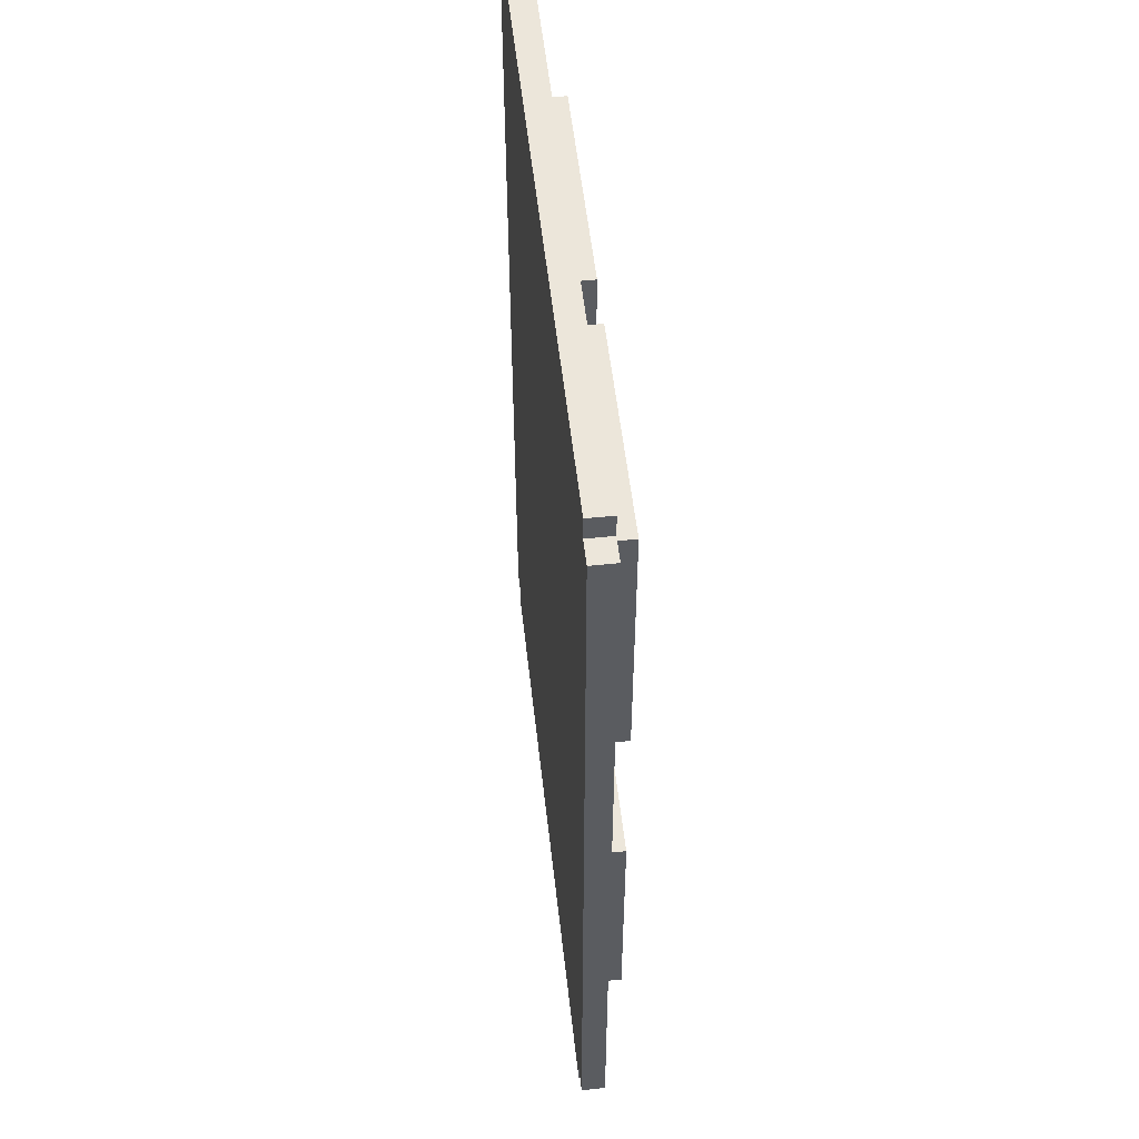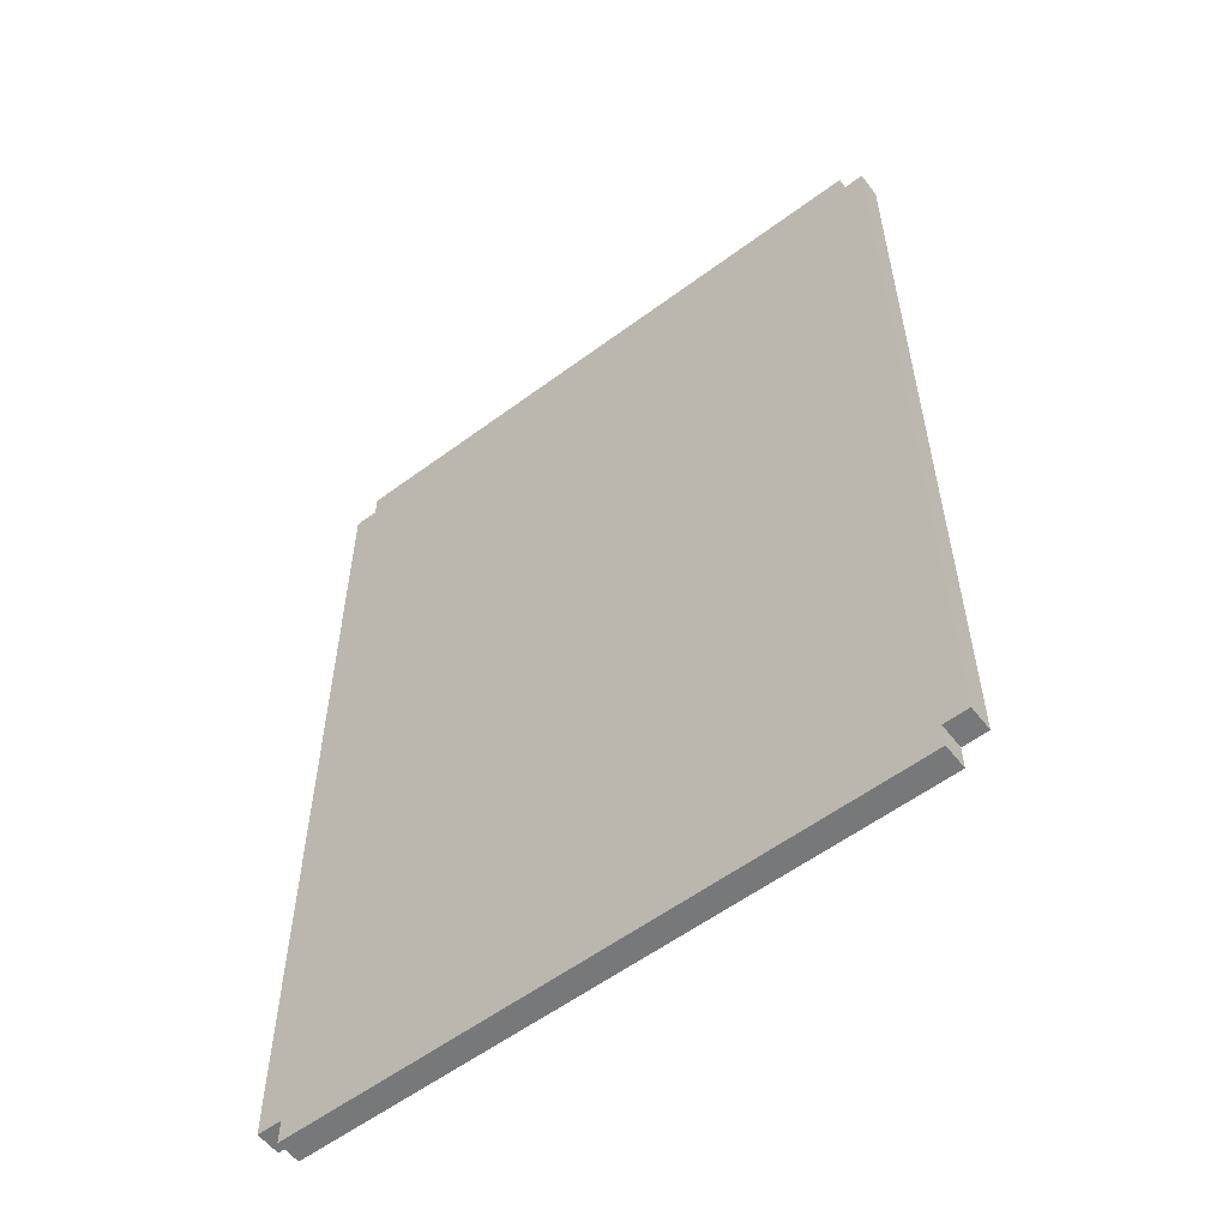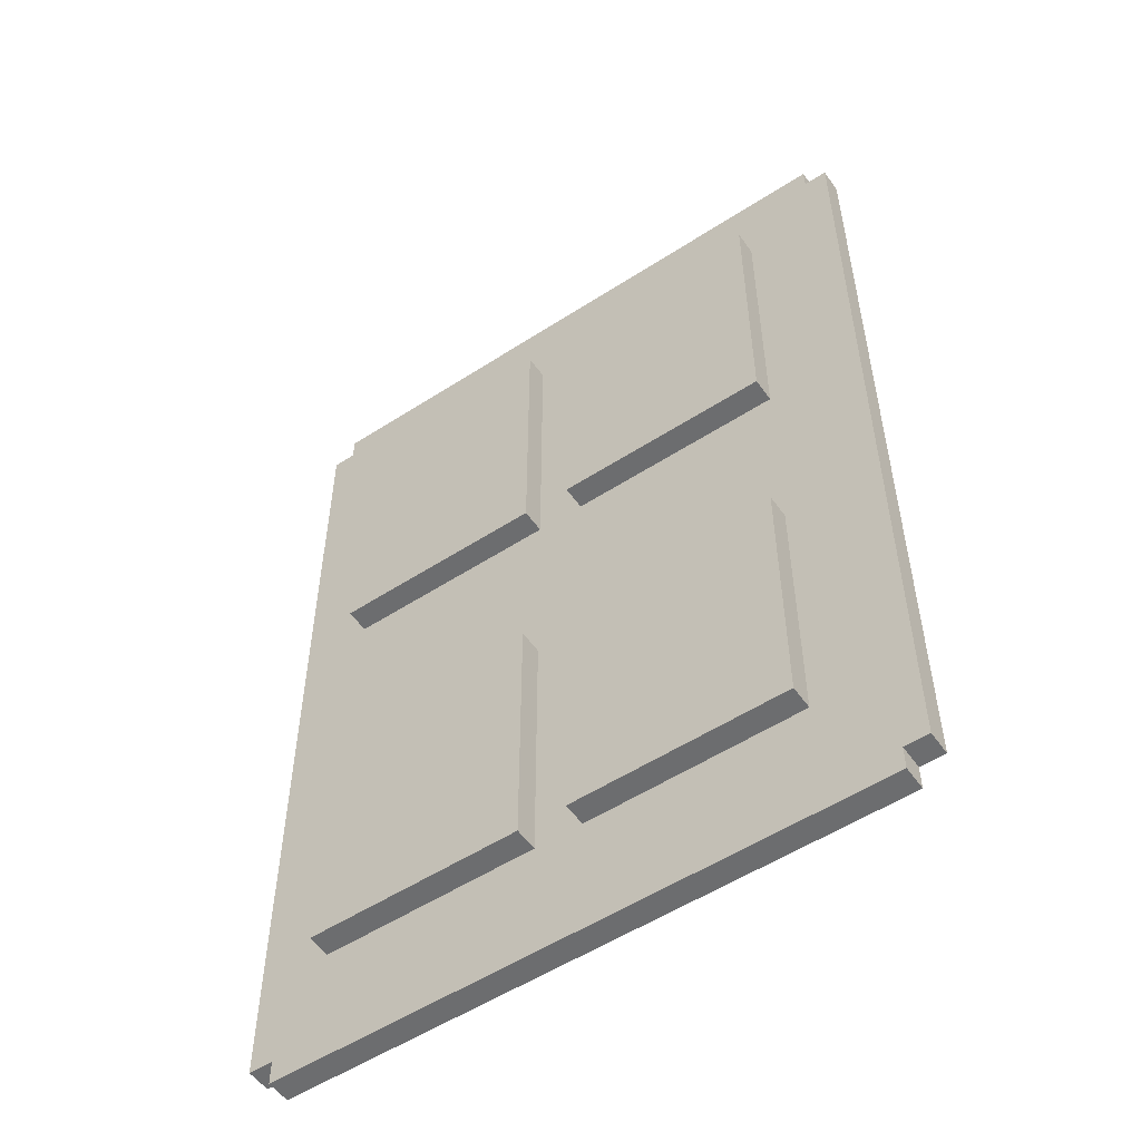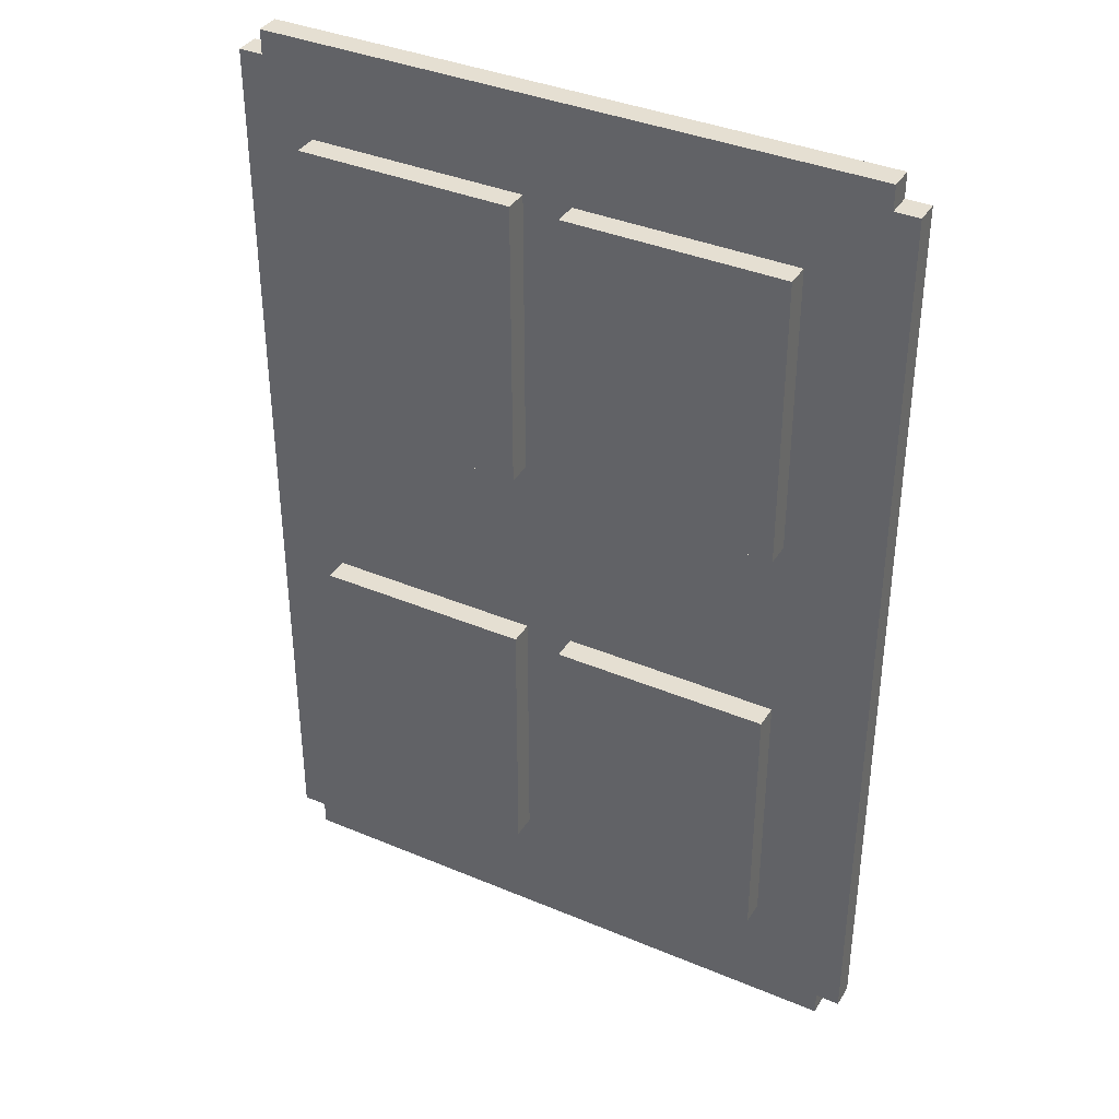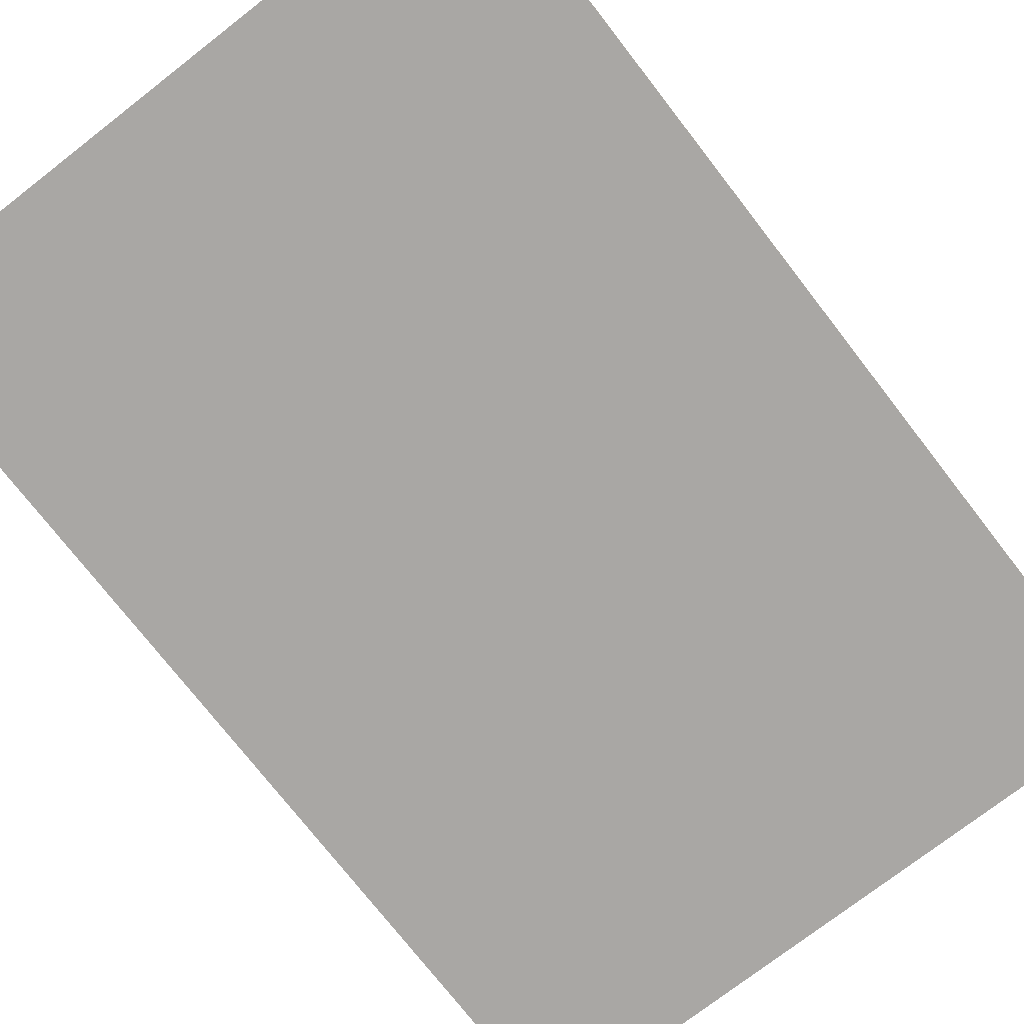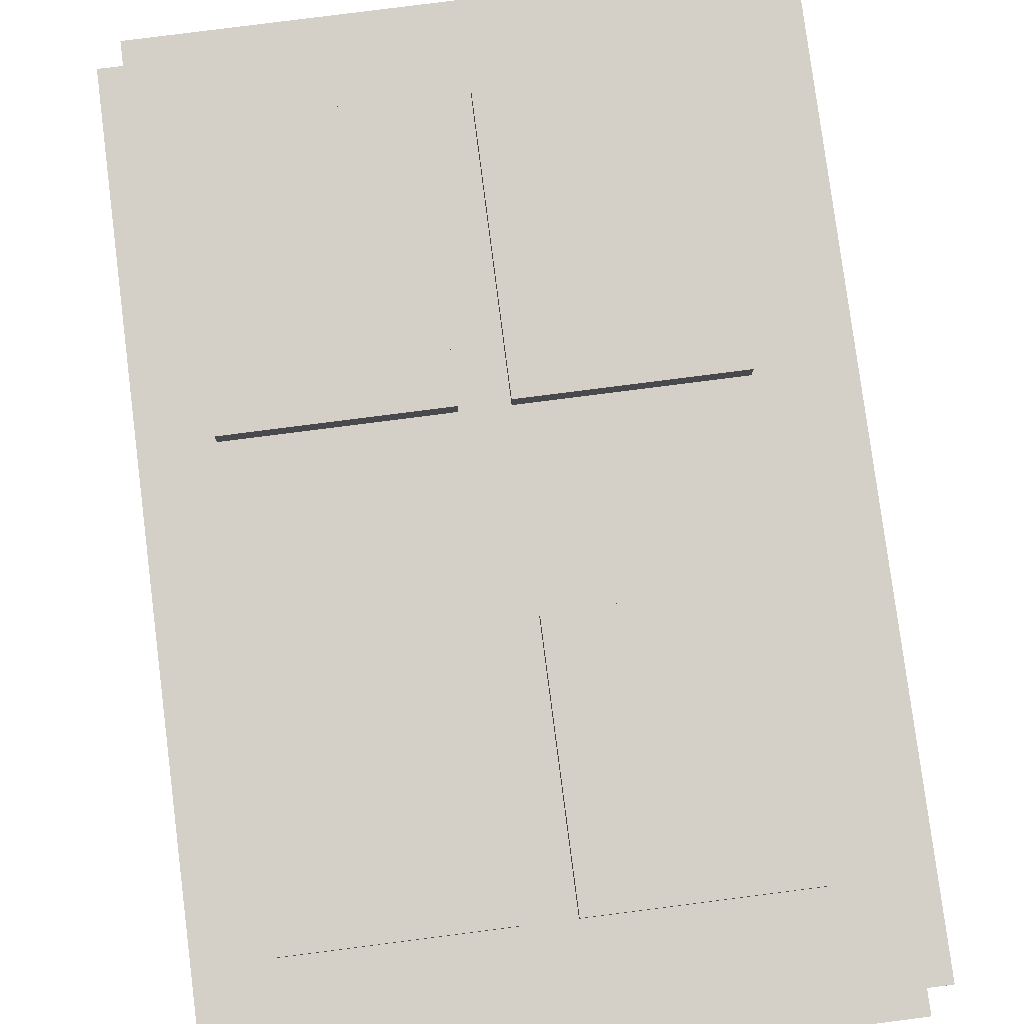
<metadata>
{"format":"obj","ext":"obj","renderer":"f3d","projection":"perspective","resolution":1024,"background":"white","views":[{"elev":54.3,"azim":83.6,"up":"+Z"},{"elev":-57.4,"azim":37.6,"up":"+Z"},{"elev":-53.9,"azim":-145.4,"up":"+Z"},{"elev":37.5,"azim":-151.7,"up":"+Z"},{"elev":-74.8,"azim":37.8,"up":"+Y"},{"elev":79.9,"azim":172.7,"up":"+Y"}]}
</metadata>
<code>
o
v -0.7 0 1.9
v -0.7 0 -1.9
v -0.7 0.1 1.9
v -0.7 0.1 -1.9
v -0.6 0 2
v -0.6 0 1.9
v -0.6 0 -1.9
v -0.6 0 -2
v -0.6 0.1 2
v -0.6 0.1 1.9
v -0.6 0.1 -1.9
v -0.6 0.1 -2
v -0.3 0.1 1.6
v -0.3 0.1 0.4
v -0.3 0.1 -0.4
v -0.3 0.1 -1.5
v -0.3 0.2 1.6
v -0.3 0.2 0.4
v -0.3 0.2 -0.4
v -0.3 0.2 -1.5
v 0.8 0.1 1.6
v 0.8 0.1 0.4
v 0.8 0.1 -0.4
v 0.8 0.1 -1.5
v 0.8 0.2 1.6
v 0.8 0.2 0.4
v 0.8 0.2 -0.4
v 0.8 0.2 -1.5
v 0.6 0.1 1.6
v 0.6 0.1 0.4
v 0.6 0.1 -0.4
v 0.6 0.1 -1.5
v 0.6 0.2 1.6
v 0.6 0.2 0.4
v 0.6 0.2 -0.4
v 0.6 0.2 -1.5
v 1.7 0.1 1.6
v 1.7 0.1 0.4
v 1.7 0.1 -0.4
v 1.7 0.1 -1.5
v 1.7 0.2 1.6
v 1.7 0.2 0.4
v 1.7 0.2 -0.4
v 1.7 0.2 -1.5
v 1.9 0 2
v 1.9 0 1.9
v 1.9 0 -1.9
v 1.9 0 -2
v 1.9 0.1 2
v 1.9 0.1 1.9
v 1.9 0.1 -1.9
v 1.9 0.1 -2
v 2 0 1.9
v 2 0 -1.9
v 2 0.1 1.9
v 2 0.1 -1.9
v -0.6 0 2
v -0.6 0.1 2
v 1.9 0 2
v 1.9 0.1 2
v -0.7 0 1.9
v -0.7 0.1 1.9
v -0.6 0 1.9
v -0.6 0.1 1.9
v 1.9 0 1.9
v 1.9 0.1 1.9
v 2 0 1.9
v 2 0.1 1.9
v -0.3 0.1 1.6
v -0.3 0.2 1.6
v 0.6 0.1 1.6
v 0.6 0.2 1.6
v 0.8 0.1 1.6
v 0.8 0.2 1.6
v 1.7 0.1 1.6
v 1.7 0.2 1.6
v -0.3 0.1 -0.4
v -0.3 0.2 -0.4
v 0.6 0.1 -0.4
v 0.6 0.2 -0.4
v 0.8 0.1 -0.4
v 0.8 0.2 -0.4
v 1.7 0.1 -0.4
v 1.7 0.2 -0.4
v -0.3 0.1 0.4
v -0.3 0.2 0.4
v 0.6 0.1 0.4
v 0.6 0.2 0.4
v 0.8 0.1 0.4
v 0.8 0.2 0.4
v 1.7 0.1 0.4
v 1.7 0.2 0.4
v -0.3 0.1 -1.5
v -0.3 0.2 -1.5
v 0.6 0.1 -1.5
v 0.6 0.2 -1.5
v 0.8 0.1 -1.5
v 0.8 0.2 -1.5
v 1.7 0.1 -1.5
v 1.7 0.2 -1.5
v -0.7 0 -1.9
v -0.7 0.1 -1.9
v -0.6 0 -1.9
v -0.6 0.1 -1.9
v 1.9 0 -1.9
v 1.9 0.1 -1.9
v 2 0 -1.9
v 2 0.1 -1.9
v -0.6 0 -2
v -0.6 0.1 -2
v 1.9 0 -2
v 1.9 0.1 -2
v -0.6 0 2
v 1.9 0 2
v -0.7 0 1.9
v -0.6 0 1.9
v 1.9 0 1.9
v 2 0 1.9
v -0.5 0 1.8
v 1.8 0 1.8
v -0.5 0 -1.8
v 1.8 0 -1.8
v -0.7 0 -1.9
v -0.6 0 -1.9
v 1.9 0 -1.9
v 2 0 -1.9
v -0.6 0 -2
v 1.9 0 -2
v -0.6 0.1 2
v 1.9 0.1 2
v -0.7 0.1 1.9
v -0.6 0.1 1.9
v 1.9 0.1 1.9
v 2 0.1 1.9
v -0.5 0.1 1.8
v 1.8 0.1 1.8
v -0.3 0.1 1.6
v 0.6 0.1 1.6
v 0.8 0.1 1.6
v 1.7 0.1 1.6
v -0.3 0.1 0.4
v 0.6 0.1 0.4
v 0.8 0.1 0.4
v 1.7 0.1 0.4
v -0.3 0.1 -0.4
v 0.6 0.1 -0.4
v 0.8 0.1 -0.4
v 1.7 0.1 -0.4
v -0.3 0.1 -1.5
v 0.6 0.1 -1.5
v 0.8 0.1 -1.5
v 1.7 0.1 -1.5
v -0.5 0.1 -1.8
v 1.8 0.1 -1.8
v -0.7 0.1 -1.9
v -0.6 0.1 -1.9
v 1.9 0.1 -1.9
v 2 0.1 -1.9
v -0.6 0.1 -2
v 1.9 0.1 -2
v -0.3 0.2 1.6
v 0.6 0.2 1.6
v 0.8 0.2 1.6
v 1.7 0.2 1.6
v -0.3 0.2 0.4
v 0.6 0.2 0.4
v 0.8 0.2 0.4
v 1.7 0.2 0.4
v -0.3 0.2 -0.4
v 0.6 0.2 -0.4
v 0.8 0.2 -0.4
v 1.7 0.2 -0.4
v -0.3 0.2 -1.5
v 0.6 0.2 -1.5
v 0.8 0.2 -1.5
v 1.7 0.2 -1.5
f 3 2 1
f 4 2 3
f 9 6 5
f 10 6 9
f 11 8 7
f 12 8 11
f 17 14 13
f 18 14 17
f 19 16 15
f 20 16 19
f 25 22 21
f 26 22 25
f 27 24 23
f 28 24 27
f 29 30 33
f 33 30 34
f 31 32 35
f 35 32 36
f 37 38 41
f 41 38 42
f 39 40 43
f 43 40 44
f 45 46 49
f 49 46 50
f 47 48 51
f 51 48 52
f 53 54 55
f 55 54 56
f 59 58 57
f 60 58 59
f 63 62 61
f 64 62 63
f 67 66 65
f 68 66 67
f 71 70 69
f 72 70 71
f 75 74 73
f 76 74 75
f 79 78 77
f 80 78 79
f 83 82 81
f 84 82 83
f 85 86 87
f 87 86 88
f 89 90 91
f 91 90 92
f 93 94 95
f 95 94 96
f 97 98 99
f 99 98 100
f 101 102 103
f 103 102 104
f 105 106 107
f 107 106 108
f 109 110 111
f 111 110 112
f 116 114 113
f 117 114 116
f 119 116 115
f 119 118 117
f 119 117 116
f 120 118 119
f 121 119 115
f 121 120 119
f 122 118 120
f 122 120 121
f 123 121 115
f 123 122 121
f 124 122 123
f 125 118 122
f 125 122 124
f 126 118 125
f 127 125 124
f 128 125 127
f 129 130 132
f 132 130 133
f 131 132 135
f 133 134 135
f 132 133 135
f 135 134 136
f 135 136 137
f 137 136 138
f 138 136 139
f 139 136 140
f 135 137 141
f 138 139 142
f 142 139 143
f 140 136 144
f 142 143 145
f 143 144 145
f 135 141 145
f 141 142 145
f 145 144 146
f 146 144 147
f 144 136 148
f 147 144 148
f 135 145 149
f 146 147 150
f 150 147 151
f 148 136 152
f 131 135 153
f 151 152 153
f 135 149 153
f 150 151 153
f 149 150 153
f 152 136 154
f 153 152 154
f 136 134 154
f 131 153 155
f 153 154 155
f 155 154 156
f 154 134 157
f 156 154 157
f 157 134 158
f 156 157 159
f 159 157 160
f 161 162 165
f 165 162 166
f 163 164 167
f 167 164 168
f 169 170 173
f 173 170 174
f 171 172 175
f 175 172 176

</code>
